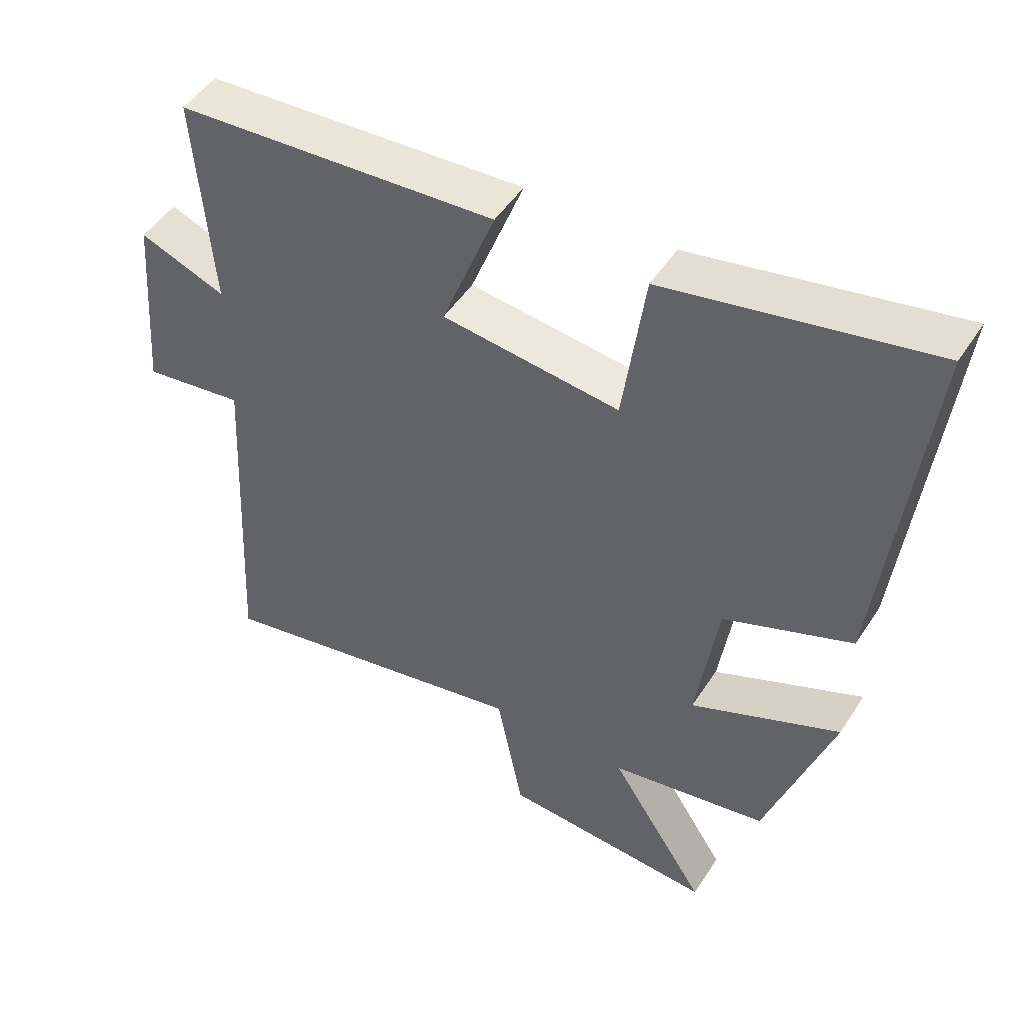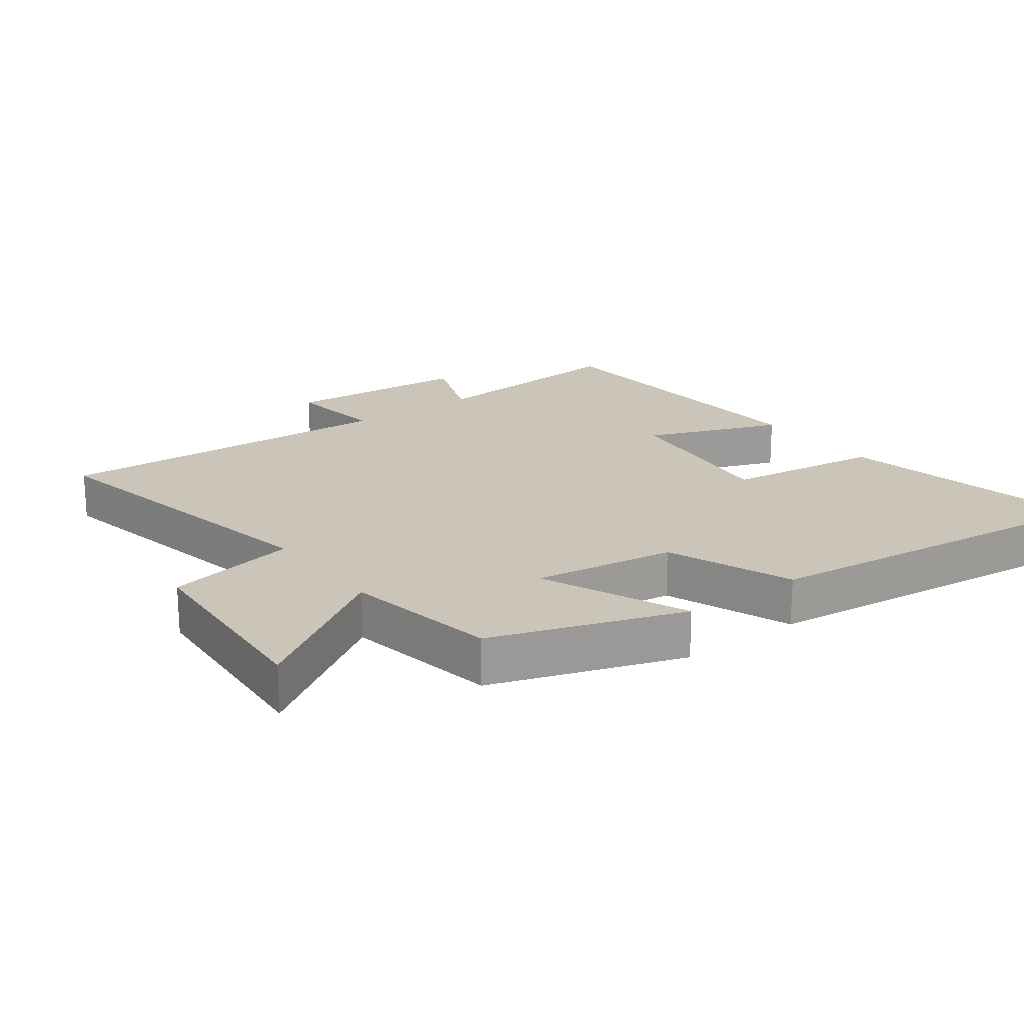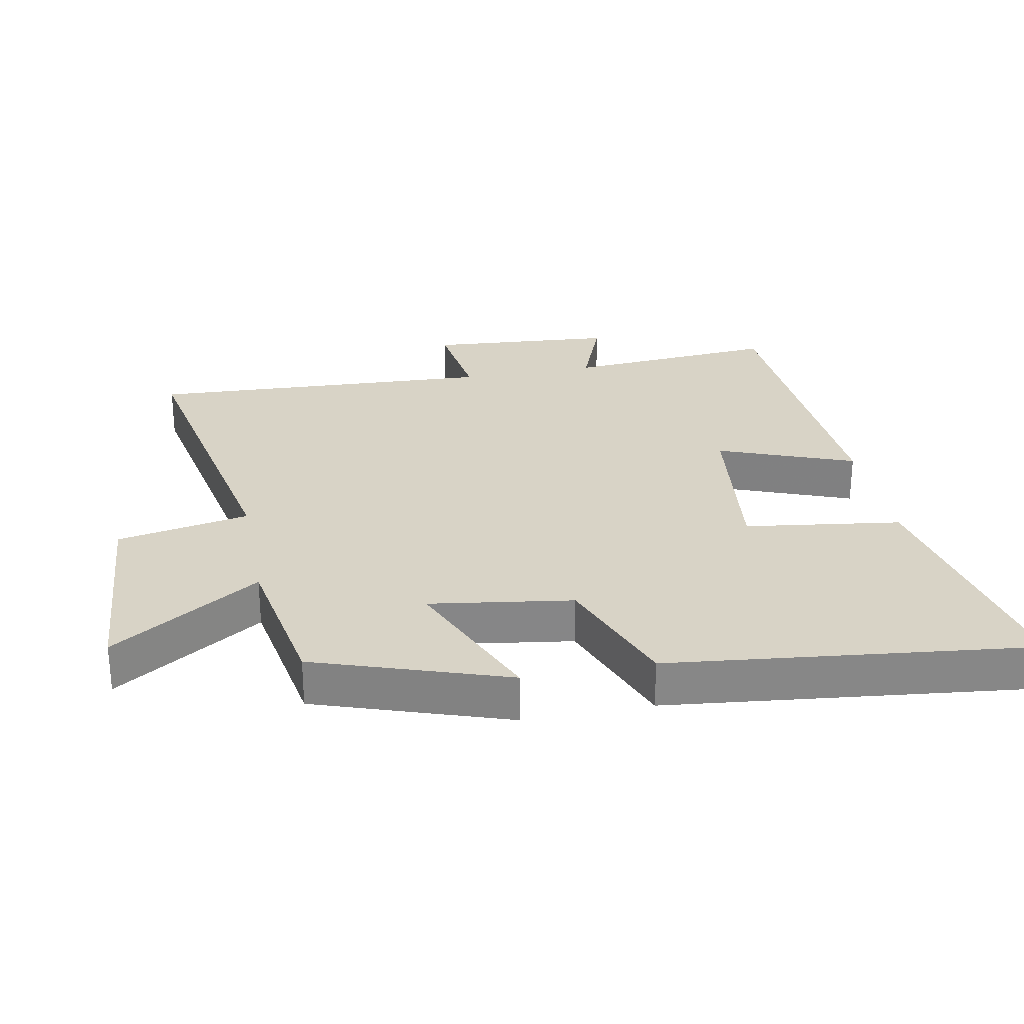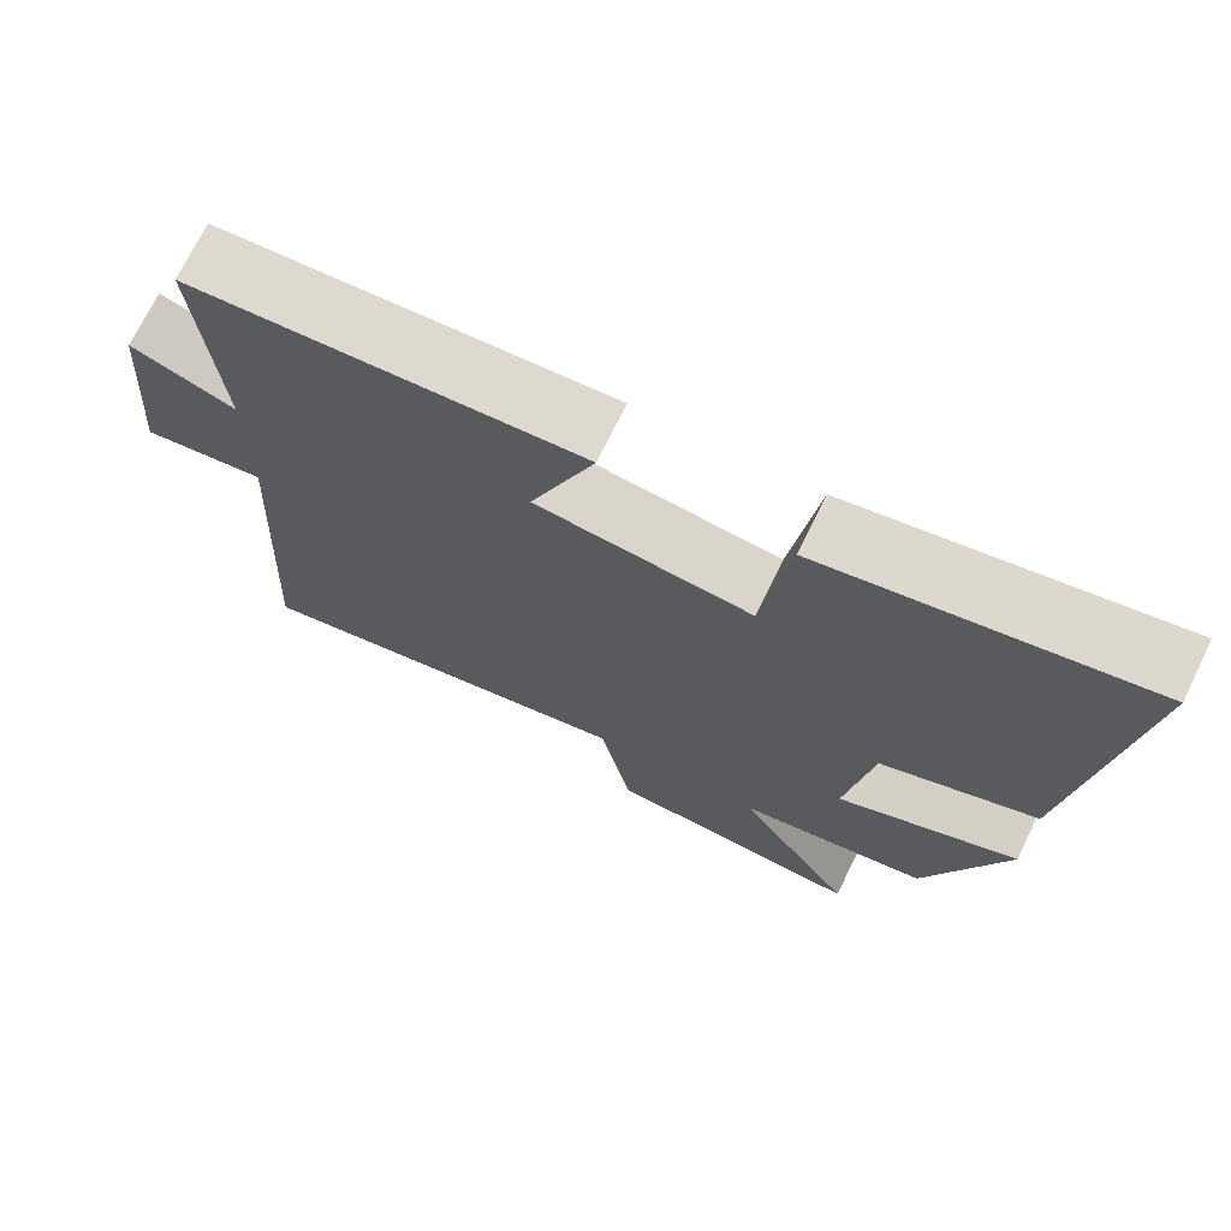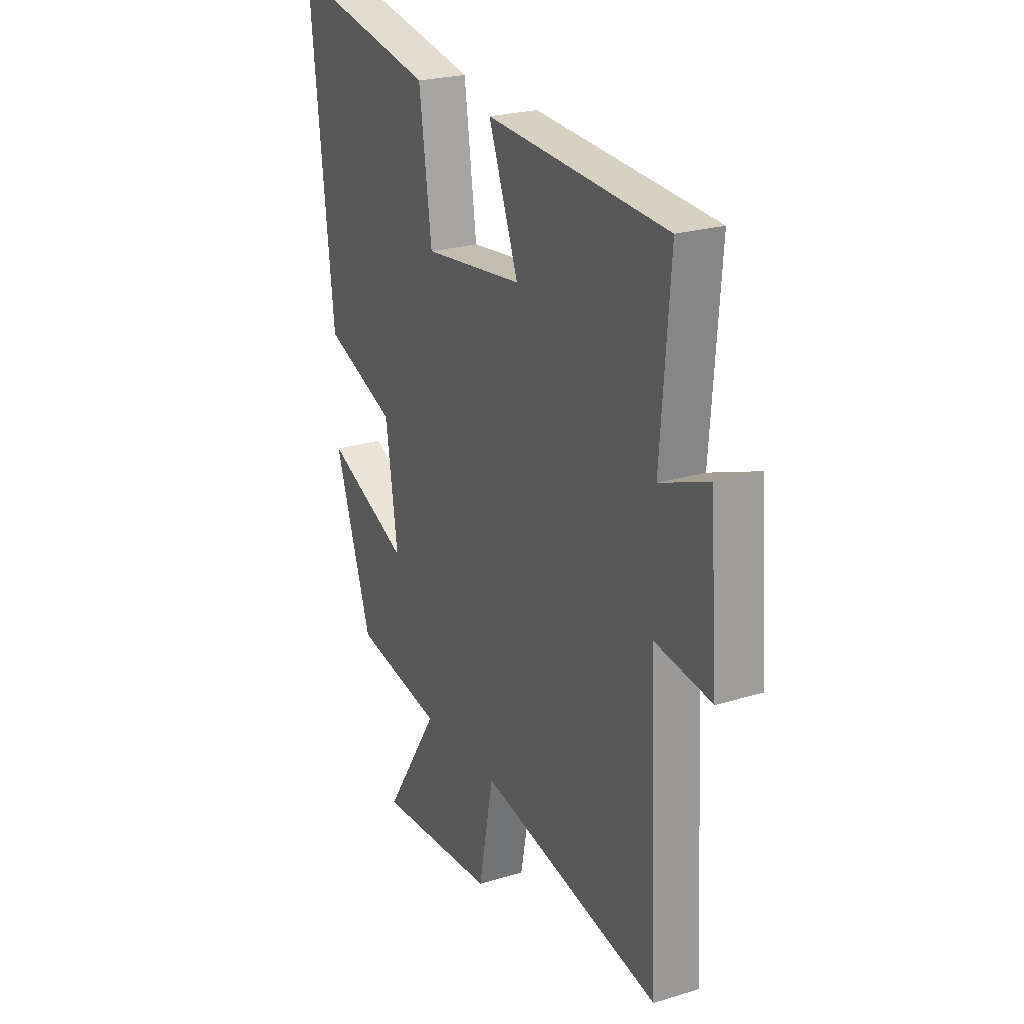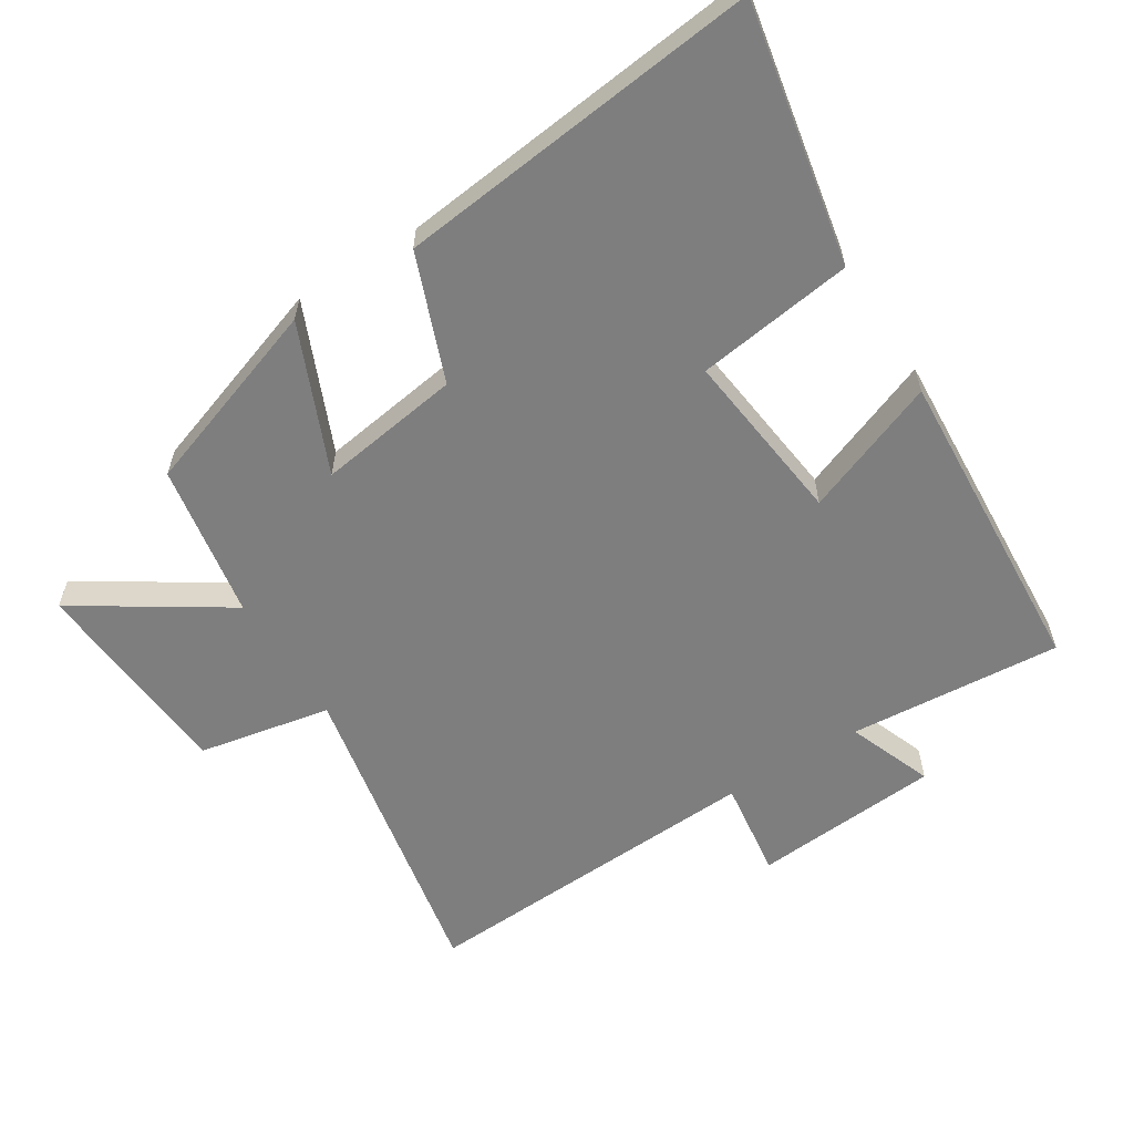
<metadata>
{"format":"obj","ext":"obj","renderer":"f3d","projection":"perspective","resolution":1024,"background":"white","views":[{"elev":48.7,"azim":-148.5,"up":"+Z"},{"elev":20.3,"azim":-126.8,"up":"+Y"},{"elev":28.0,"azim":-101.0,"up":"+Y"},{"elev":71.9,"azim":-153.9,"up":"+Z"},{"elev":23.8,"azim":63.0,"up":"+Z"},{"elev":-59.5,"azim":-57.9,"up":"+Y"}]}
</metadata>
<code>
v 0.527 0.07 -0.592
v 0.046 0.07 -0.5
v 0.007 0.07 -0.701
v -0.311 0.07 -0.725
v -0.166 0.07 -0.5
v -0.401 0.07 -0.46
v -0.5 0.07 -0.17
v -0.277 0.07 -0.265
v -0.309 0.07 -0.049
v -0.5 0.07 0.024
v -0.562 0.07 0.575
v -0.17 0.07 0.5
v -0.137 0.07 0.263
v 0.127 0.07 0.295
v 0.048 0.07 0.5
v 0.525 0.07 0.472
v 0.5 0.07 0.15
v 0.628 0.07 0.2
v 0.65 0.07 -0.084
v 0.5 0.07 -0.064
v 0.527 0 -0.592
v 0.046 0 -0.5
v 0.007 0 -0.701
v -0.311 0 -0.725
v -0.166 0 -0.5
v -0.401 0 -0.46
v -0.5 0 -0.17
v -0.277 0 -0.265
v -0.309 0 -0.049
v -0.5 0 0.024
v -0.562 0 0.575
v -0.17 0 0.5
v -0.137 0 0.263
v 0.127 0 0.295
v 0.048 0 0.5
v 0.525 0 0.472
v 0.5 0 0.15
v 0.628 0 0.2
v 0.65 0 -0.084
v 0.5 0 -0.064
f 17 18 19 20
f 14 15 16 17
f 13 14 17 20
f 10 11 12 13
f 9 10 13 20
f 8 9 20 1
f 5 6 7 8
f 2 3 4 5
f 2 5 8
f 1 2 8
f 40 39 38 37
f 37 36 35 34
f 40 37 34 33
f 33 32 31 30
f 40 33 30 29
f 21 40 29 28
f 28 27 26 25
f 25 24 23 22
f 28 25 22
f 28 22 21
f 1 21 22 2
f 2 22 23 3
f 3 23 24 4
f 4 24 25 5
f 5 25 26 6
f 6 26 27 7
f 7 27 28 8
f 8 28 29 9
f 9 29 30 10
f 10 30 31 11
f 11 31 32 12
f 12 32 33 13
f 13 33 34 14
f 14 34 35 15
f 15 35 36 16
f 16 36 37 17
f 17 37 38 18
f 18 38 39 19
f 19 39 40 20
f 20 40 21 1

</code>
